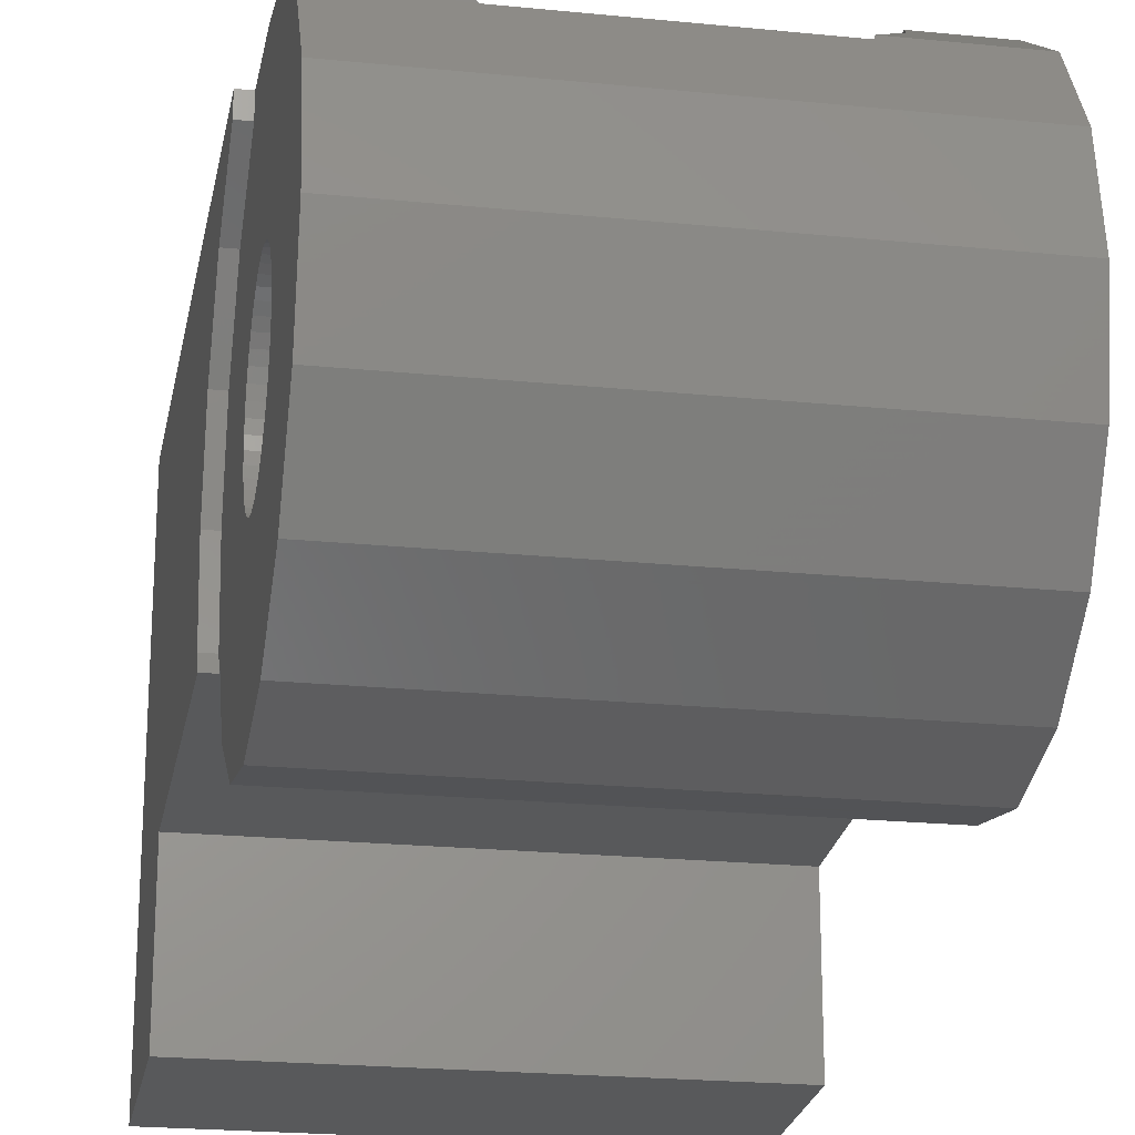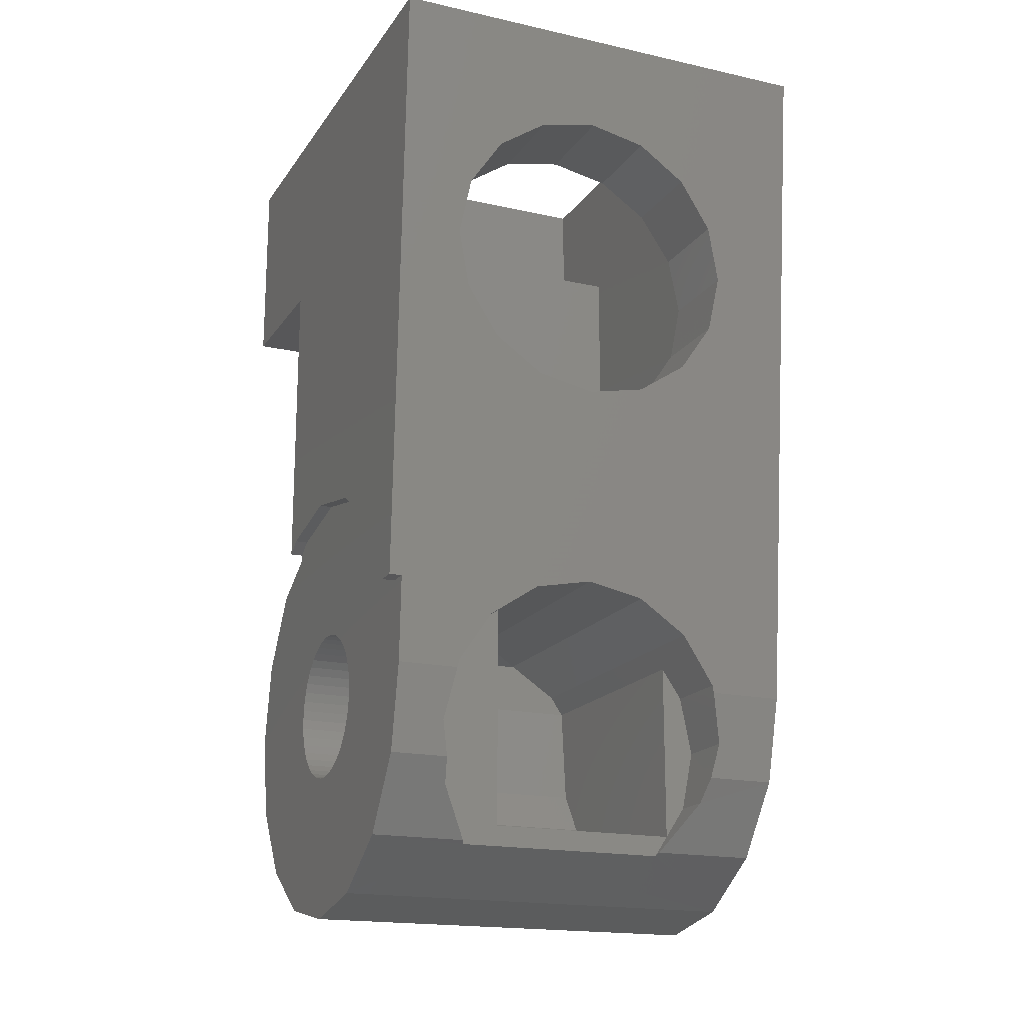
<metadata>
{"format":"stl","ext":"stl","renderer":"f3d","projection":"perspective","resolution":1024,"background":"white","views":[{"elev":-21.7,"azim":-10.1,"up":"+Z"},{"elev":-17.9,"azim":-23.6,"up":"+Y"}]}
</metadata>
<code>
# stl→obj: 399 verts, 760 faces
v 0.8 1.19 0.1566
v 0.8 1.2 0
v 2.9 1.2 0
v 2.9 1.19 0.1566
v 0.8 1.159 0.3106
v 2.9 1.159 0.3106
v 0.8 1.109 0.4592
v 2.9 1.109 0.4592
v 0.8 1.039 0.6
v 2.9 1.039 0.6
v 0.8 0.9521 0.7306
v 2.9 0.9521 0.7306
v 0.8 0.8485 0.8485
v 2.9 0.8485 0.8485
v 0.8 0.7306 0.9521
v 2.9 0.7306 0.9521
v 0.8 0.6 1.039
v 2.9 0.6 1.039
v 0.8 0.4592 1.109
v 2.9 0.4592 1.109
v 0.8 0.3106 1.159
v 2.9 0.3106 1.159
v 0.8 0.1566 1.19
v 2.9 0.1566 1.19
v 0.8 0 1.2
v 2.9 0 1.2
v 0.8 -0.1566 1.19
v 2.9 -0.1566 1.19
v 0.8 -0.3106 1.159
v 2.9 -0.3106 1.159
v 0.8 -0.4592 1.109
v 2.9 -0.4592 1.109
v 0.8 -0.6 1.039
v 2.9 -0.6 1.039
v 0.8 -0.7306 0.9521
v 2.9 -0.7306 0.9521
v 0.8 -0.8485 0.8485
v 2.9 -0.8485 0.8485
v 0.8 -0.9521 0.7306
v 2.9 -0.9521 0.7306
v 0.8 -1.039 0.6
v 2.9 -1.039 0.6
v 0.8 -1.109 0.4592
v 2.9 -1.109 0.4592
v 0.8 -1.159 0.3106
v 2.9 -1.159 0.3106
v 0.8 -1.19 0.1566
v 2.9 -1.19 0.1566
v 0.8 -1.2 0
v 2.9 -1.2 0
v 0.8 -1.19 -0.1566
v 2.9 -1.19 -0.1566
v 0.8 -1.159 -0.3106
v 2.9 -1.159 -0.3106
v 0.8 -1.109 -0.4592
v 2.9 -1.109 -0.4592
v 0.8 -1.039 -0.6
v 2.9 -1.039 -0.6
v 0.8 -0.9521 -0.7306
v 2.9 -0.9521 -0.7306
v 0.8 -0.8485 -0.8485
v 2.9 -0.8485 -0.8485
v 0.8 -0.7306 -0.9521
v 2.9 -0.7306 -0.9521
v 0.8 -0.6 -1.039
v 2.9 -0.6 -1.039
v 0.8 -0.4592 -1.109
v 2.9 -0.4592 -1.109
v 0.8 -0.3106 -1.159
v 2.9 -0.3106 -1.159
v 0.8 -0.1566 -1.19
v 2.9 -0.1566 -1.19
v 0.8 0 -1.2
v 2.9 0 -1.2
v 0.8 0.1566 -1.19
v 2.9 0.1566 -1.19
v 0.8 0.3106 -1.159
v 2.9 0.3106 -1.159
v 0.8 0.4592 -1.109
v 2.9 0.4592 -1.109
v 0.8 0.6 -1.039
v 2.9 0.6 -1.039
v 0.8 0.7306 -0.9521
v 2.9 0.7306 -0.9521
v 0.8 0.8485 -0.8485
v 2.9 0.8485 -0.8485
v 0.8 0.9521 -0.7306
v 2.9 0.9521 -0.7306
v 0.8 1.039 -0.6
v 2.9 1.039 -0.6
v 0.8 1.109 -0.4592
v 2.9 1.109 -0.4592
v 0.8 1.159 -0.3106
v 2.9 1.159 -0.3106
v 0.8 1.19 -0.1566
v 2.9 1.19 -0.1566
v 0.8 1.2 1.2
v 0.8 -1.2 1.2
v 0.8 -1.2 -1.2
v 0.8 1.2 -1.2
v 2.9 1.2 1.2
v 2.9 -1.2 1.2
v 2.9 -1.2 -1.2
v 2.9 1.2 -1.2
v 4.313 9.579 2.4
v 4 9.6 2.4
v 6.4 9.6 2.4
v 4.621 9.518 2.4
v 4.918 9.417 2.4
v 5.2 9.278 2.4
v 5.461 9.104 2.4
v 5.697 8.897 2.4
v 5.904 8.661 2.4
v 6.078 8.4 2.4
v 6.217 8.118 2.4
v 6.318 7.821 2.4
v 6.379 7.513 2.4
v 6.4 7.2 2.4
v 6.379 6.887 2.4
v 6.4 4.8 2.4
v 6.318 6.579 2.4
v 6.217 6.282 2.4
v 6.078 6 2.4
v 5.904 5.739 2.4
v 5.697 5.503 2.4
v 5.461 5.296 2.4
v 5.2 5.122 2.4
v 4.918 4.983 2.4
v 4.621 4.882 2.4
v 4.313 4.821 2.4
v 4 4.8 2.4
v 3.687 4.821 2.4
v 1.6 4.8 2.4
v 3.379 4.882 2.4
v 3.082 4.983 2.4
v 2.8 5.122 2.4
v 2.539 5.296 2.4
v 2.303 5.503 2.4
v 2.096 5.739 2.4
v 1.922 6 2.4
v 1.783 6.282 2.4
v 1.682 6.579 2.4
v 1.621 6.887 2.4
v 1.6 7.2 2.4
v 1.621 7.513 2.4
v 1.6 9.6 2.4
v 1.682 7.821 2.4
v 1.783 8.118 2.4
v 1.922 8.4 2.4
v 2.096 8.661 2.4
v 2.303 8.897 2.4
v 2.539 9.104 2.4
v 2.8 9.278 2.4
v 3.082 9.417 2.4
v 3.379 9.518 2.4
v 3.687 9.579 2.4
v 1.6 2.2 2.4
v 6.4 2.2 -0.8
v 1.6 2.2 -0.8
v 6.4 2.2 2.4
v 6.4 9 -0.8
v 1.6 9 -0.8
v 0.6 1.34 3.234
v 0.8 1.34 3.234
v 0.8 1.34 3.56
v 0.6 1.34 3.56
v 6.4 11.2 -2.4
v 1.6 11.2 -2.4
v 1.6 9 -2.4
v 6.4 9 -2.4
v 1.783 -1.718 2.98
v 2.289 -2.475 2.475
v 2.322 -2.524 2.4
v 1.783 -1.718 2.4
v 2.303 0.8972 3.54
v 2.303 0.8972 2.4
v 2.9 1.296 2.4
v 3.082 1.417 3.563
v 4 1.6 -0.8
v 4 1.6 3.571
v 3.082 1.417 -0.8
v 1.6 -0.796 3.342
v 0.8 0 3.5
v 0.8 -1.34 3.234
v 1.708 -1.34 3.234
v 1.759 0 3.5
v 1.6 -0.8 2.4
v 1.783 0.1184 2.4
v 1.783 0.1184 3.505
v 1.6 7.2 3.821
v 0.6 11.2 4
v 1.6 11.2 2.4
v 6.4 11.2 2.4
v 6.292 -1.34 3.234
v 6.4 -0.796 3.342
v 6.4 -0.8 2.4
v 6.217 -1.718 2.98
v 6.217 -1.718 2.4
v 0.6 8 -1.6
v 0.6 3.234 -1.34
v 0.6 3.5 0
v 0.6 3.063 -1.6
v 0.8 3.234 -1.34
v 0.8 3.5 0
v 0.8 3.063 -1.6
v 0.8 3.234 1.34
v 0.6 3.234 1.34
v 0.8 2.475 2.475
v 0.6 2.475 2.475
v 0.8 -2.475 2.475
v 2.9 -2.2 2.4
v 6.217 0.1184 2.4
v 5.9 0.5932 2.4
v 5.9 -2.2 2.4
v 5.686 -2.525 2.4
v 5.719 -2.475 2.475
v 4.918 1.417 -1.6
v 5.697 0.8972 -1.6
v 5.697 0.8972 3.54
v 4.918 1.417 3.563
v 5.9 0.5932 -1.6
v 2.9 1.296 -1.6
v 2.9 -2.2 0.4
v 5.9 -2.2 0.4
v 5.9 -1.614 -1.014
v 5.9 -2.048 -0.3652
v 5.9 -0.9652 -1.448
v 2.9 0.5932 -1.6
v 2.9 -0.9652 -1.448
v 2.9 -1.614 -1.014
v 2.9 -2.048 -0.3652
v 7.8 11.2 -4
v 0.6 11.2 -4
v 0.8 -3.5 0
v 0.8 -3.234 -1.34
v 7.309 -3.234 -1.34
v 7.3 -3.5 0
v 7.335 -2.475 -2.475
v 0.8 -2.475 -2.475
v 7.309 -3.234 1.34
v 0.8 -3.234 1.34
v 0.6 8 -4
v 1.783 6.282 3.78
v 7.8 11.2 4
v 3.082 4.983 3.722
v 4 4.8 3.714
v 4.918 4.983 3.722
v 2.303 5.503 3.746
v 6.217 8.118 3.862
v 5.697 8.897 3.897
v 6.217 6.282 3.78
v 6.4 7.2 3.821
v 5.697 5.503 3.746
v 4 9.6 3.929
v 3.082 9.417 3.92
v 4.918 9.417 3.92
v 2.303 8.897 3.897
v 1.783 8.118 3.862
v 7.373 -1.34 3.234
v 7.418 0 3.5
v 6.241 0 3.5
v 6.217 0.1184 3.505
v 0.8 -1.34 -3.234
v 0.8 0 -3.5
v 0.8 1.34 -3.234
v 0.8 2.475 -2.475
v 0.8 2.96 -1.6
v 2.9 0.8972 -1.6
v 7.335 -2.475 2.475
v 7.373 -1.34 -3.234
v 7.418 0 -3.5
v 7.464 1.34 -3.234
v 7.502 2.475 -2.475
v 7.522 2.96 -1.6
v 7.692 8 -1.6
v 7.692 8 -4
v 2.16 -0.16 -3.468
v 1.92 -0.4 -3.42
v 0.8 -0.2724 -3.446
v 1.72 -1.44 -3.167
v 1.76 -1.68 -3.006
v 0.8 -1.545 -3.096
v 7.367 -1.512 -3.118
v 6.88 -1.34 -3.234
v 7.372 -1.34 -3.234
v 1.72 -1.34 -3.234
v 2 -1.34 -3.234
v 2 -1.52 -3.113
v 2.04 -1.68 -3.006
v 2.2 -1.84 -2.899
v 1.92 -1.96 -2.819
v 6.64 -1.84 -2.899
v 6.64 -1.34 -3.234
v 6.76 -2.475 -2.475
v 6.28 -2.475 -2.475
v 5.84 -1 -3.301
v 6.12 -0.92 -3.317
v 6.08 -1.16 -3.269
v 7.378 -1.196 -3.262
v 6.04 -0.08 -3.484
v 6.32 0 -3.5
v 5.88 0 -3.5
v 4.68 -2.346 -2.561
v 4.6 -2.267 -2.614
v 4.92 -2.307 -2.587
v 4.8 -2.386 -2.534
v 4.44 -2.346 -2.561
v 4.48 -1.92 -2.846
v 4.6 -1.92 -2.846
v 4.56 -0.56 -3.389
v 4.88 0 -3.5
v 5.24 0 -3.5
v 4.72 -1.12 -3.277
v 4.16 -0.24 -3.452
v 4.6 -0.28 -3.444
v 4.16 -0.52 -3.397
v 6 -1.34 -3.234
v 5.76 -1.34 -3.234
v 5.715 -2.436 -2.501
v 5.956 -2.475 -2.475
v 4.96 -1.34 -3.234
v 4.72 -1.34 -3.234
v 2.96 -1.64 -3.033
v 3.64 -1.76 -2.953
v 3.6 -1.96 -2.819
v 2.88 -1.84 -2.899
v 2.48 -1.76 -2.953
v 2.6 -1.6 -3.06
v 2.36 -1.64 -3.033
v 2.28 -1.52 -3.113
v 2.24 -1.34 -3.234
v 2.56 -1.44 -3.167
v 2.8 -1.4 -3.193
v 2.88 -1.34 -3.234
v 2.72 -1.16 -3.269
v 3 -1.2 -3.261
v 2.6 -1.2 -3.261
v 1.48 -1.04 -3.293
v 1.72 -1.28 -3.245
v 1.16 -1 -3.301
v 1.36 -1.24 -3.253
v 1.16 -0.84 -3.333
v 1.4 -0.96 -3.309
v 1.32 -0.68 -3.365
v 1.44 -0.84 -3.333
v 1.48 -0.6 -3.381
v 1.56 -0.8 -3.341
v 1.92 -0.52 -3.397
v 2.2 -0.48 -3.405
v 2.12 -0.64 -3.373
v 2.72 -0.64 -3.373
v 2.64 -0.72 -3.357
v 2.32 -0.68 -3.365
v 2.4 -0.56 -3.389
v 2.52 -0.48 -3.405
v 2.72 -0.4 -3.42
v 2.92 -0.36 -3.428
v 2.92 -0.56 -3.389
v 3.72 -0.48 -3.405
v 3.68 -0.68 -3.365
v 3.84 -0.44 -3.413
v 3.76 -0.8 -3.341
v 3.88 -0.32 -3.436
v 4 -1.34 -3.234
v 3.76 -1.12 -3.277
v 3.88 -2 -2.792
v 4.64 -1.34 -3.234
v 4.36 -1.34 -3.234
v 4.2 -2.08 -2.739
v 2.44 -1.96 -2.819
v 2.28 -2.2 -2.659
v 3.36 -2.12 -2.712
v 2.44 -2.28 -2.605
v 3.56 -1.34 -3.234
v 3.52 -1.28 -3.245
v 3.56 -1.16 -3.269
v 3.72 -1.48 -3.14
v 2.72 -1.04 -3.293
v 3 -1 -3.301
v 2.6 -0.96 -3.309
v 2.8 -0.8 -3.341
v 1.8 -0.64 -3.373
v 3.76 -0.24 -3.452
v 3.92 -0.04 -3.492
v 2.92 -0.12 -3.476
v 3.616 0 -3.5
v 2.6 -0.16 -3.468
v 2.44 0 -3.5
v 2.36 -0.28 -3.444
v 2.8 0.12 -3.476
v 5.24 0.32 -3.436
v 5.28 0.12 -3.476
v 5.2 0.88 -3.325
v 5.28 0.68 -3.365
v 6.08 0.2 -3.46
v 6.44 0.68 -3.365
v 6.16 0.52 -3.397
v 5.56 0.92 -3.317
v 6.2 0.8 -3.341
f 1 2 3
f 3 4 1
f 5 1 4
f 4 6 5
f 7 5 6
f 6 8 7
f 9 7 8
f 8 10 9
f 11 9 10
f 10 12 11
f 13 11 12
f 12 14 13
f 15 13 14
f 14 16 15
f 17 15 16
f 16 18 17
f 19 17 18
f 18 20 19
f 21 19 20
f 20 22 21
f 23 21 22
f 22 24 23
f 25 23 24
f 24 26 25
f 27 25 26
f 26 28 27
f 29 27 28
f 28 30 29
f 31 29 30
f 30 32 31
f 33 31 32
f 32 34 33
f 35 33 34
f 34 36 35
f 37 35 36
f 36 38 37
f 39 37 38
f 38 40 39
f 41 39 40
f 40 42 41
f 43 41 42
f 42 44 43
f 45 43 44
f 44 46 45
f 47 45 46
f 46 48 47
f 49 47 48
f 48 50 49
f 51 49 50
f 50 52 51
f 53 51 52
f 52 54 53
f 55 53 54
f 54 56 55
f 57 55 56
f 56 58 57
f 59 57 58
f 58 60 59
f 61 59 60
f 60 62 61
f 63 61 62
f 62 64 63
f 65 63 64
f 64 66 65
f 67 65 66
f 66 68 67
f 69 67 68
f 68 70 69
f 71 69 70
f 70 72 71
f 73 71 72
f 72 74 73
f 75 73 74
f 74 76 75
f 77 75 76
f 76 78 77
f 79 77 78
f 78 80 79
f 81 79 80
f 80 82 81
f 83 81 82
f 82 84 83
f 85 83 84
f 84 86 85
f 87 85 86
f 86 88 87
f 89 87 88
f 88 90 89
f 91 89 90
f 90 92 91
f 93 91 92
f 92 94 93
f 95 93 94
f 94 96 95
f 2 95 96
f 96 3 2
f 1 97 2
f 5 97 1
f 7 97 5
f 9 97 7
f 11 97 9
f 13 97 11
f 15 97 13
f 17 97 15
f 19 97 17
f 21 97 19
f 23 97 21
f 25 97 23
f 27 98 25
f 29 98 27
f 31 98 29
f 33 98 31
f 35 98 33
f 37 98 35
f 39 98 37
f 41 98 39
f 43 98 41
f 45 98 43
f 47 98 45
f 49 98 47
f 51 99 49
f 53 99 51
f 55 99 53
f 57 99 55
f 59 99 57
f 61 99 59
f 63 99 61
f 65 99 63
f 67 99 65
f 69 99 67
f 71 99 69
f 73 99 71
f 75 100 73
f 77 100 75
f 79 100 77
f 81 100 79
f 83 100 81
f 85 100 83
f 87 100 85
f 89 100 87
f 91 100 89
f 93 100 91
f 95 100 93
f 2 100 95
f 4 3 101
f 6 4 101
f 8 6 101
f 10 8 101
f 12 10 101
f 14 12 101
f 16 14 101
f 18 16 101
f 20 18 101
f 22 20 101
f 24 22 101
f 26 24 101
f 28 26 102
f 30 28 102
f 32 30 102
f 34 32 102
f 36 34 102
f 38 36 102
f 40 38 102
f 42 40 102
f 44 42 102
f 46 44 102
f 48 46 102
f 50 48 102
f 52 50 103
f 54 52 103
f 56 54 103
f 58 56 103
f 60 58 103
f 62 60 103
f 64 62 103
f 66 64 103
f 68 66 103
f 70 68 103
f 72 70 103
f 74 72 103
f 76 74 104
f 78 76 104
f 80 78 104
f 82 80 104
f 84 82 104
f 86 84 104
f 88 86 104
f 90 88 104
f 92 90 104
f 94 92 104
f 96 94 104
f 3 96 104
f 105 106 107
f 108 105 107
f 109 108 107
f 110 109 107
f 111 110 107
f 112 111 107
f 113 112 107
f 114 113 107
f 115 114 107
f 116 115 107
f 117 116 107
f 118 117 107
f 119 118 120
f 121 119 120
f 122 121 120
f 123 122 120
f 124 123 120
f 125 124 120
f 126 125 120
f 127 126 120
f 128 127 120
f 129 128 120
f 130 129 120
f 131 130 120
f 132 131 133
f 134 132 133
f 135 134 133
f 136 135 133
f 137 136 133
f 138 137 133
f 139 138 133
f 140 139 133
f 141 140 133
f 142 141 133
f 143 142 133
f 144 143 133
f 145 144 146
f 147 145 146
f 148 147 146
f 149 148 146
f 150 149 146
f 151 150 146
f 152 151 146
f 153 152 146
f 154 153 146
f 155 154 146
f 156 155 146
f 106 156 146
f 157 158 159
f 158 157 160
f 159 158 161
f 161 162 159
f 163 164 165
f 165 166 163
f 167 168 169
f 169 170 167
f 171 172 173
f 173 174 171
f 175 176 177
f 177 178 175
f 179 180 178
f 178 181 179
f 182 183 184
f 184 185 182
f 186 182 187
f 187 188 189
f 189 186 187
f 175 189 188
f 188 176 175
f 190 191 166
f 166 165 190
f 144 133 159
f 159 162 144
f 133 157 159
f 162 146 144
f 161 170 169
f 169 162 161
f 161 158 120
f 120 118 161
f 158 160 120
f 168 192 162
f 162 169 168
f 162 192 146
f 107 193 167
f 118 107 161
f 107 167 170
f 170 161 107
f 106 146 192
f 192 193 106
f 174 187 182
f 182 185 174
f 174 185 171
f 194 195 196
f 197 194 196
f 196 198 197
f 199 200 201
f 200 199 202
f 203 204 201
f 201 200 203
f 203 200 202
f 202 205 203
f 204 206 207
f 207 201 204
f 206 208 209
f 209 207 206
f 208 164 163
f 163 209 208
f 185 184 210
f 210 171 185
f 210 172 171
f 177 176 188
f 187 174 173
f 173 211 187
f 212 213 196
f 214 198 196
f 196 213 214
f 188 187 211
f 211 177 188
f 211 173 215
f 215 214 211
f 216 214 215
f 216 197 198
f 198 214 216
f 217 218 219
f 219 220 217
f 219 218 221
f 221 213 219
f 178 177 222
f 222 181 178
f 223 211 214
f 214 224 223
f 225 226 224
f 224 214 225
f 214 213 221
f 225 214 221
f 221 227 225
f 227 221 228
f 228 229 227
f 225 227 229
f 229 230 225
f 226 225 230
f 230 231 226
f 223 224 226
f 226 231 223
f 232 233 168
f 168 167 232
f 234 235 236
f 236 237 234
f 238 236 235
f 235 239 238
f 237 240 241
f 241 234 237
f 191 199 201
f 201 207 191
f 191 233 242
f 242 199 191
f 191 209 163
f 163 166 191
f 191 207 209
f 141 144 190
f 190 243 141
f 167 193 244
f 244 232 167
f 233 191 192
f 192 168 233
f 191 244 193
f 193 192 191
f 131 135 245
f 245 246 131
f 246 247 128
f 128 131 246
f 138 141 243
f 243 248 138
f 135 138 248
f 248 245 135
f 249 250 112
f 112 115 249
f 118 122 251
f 251 252 118
f 252 249 115
f 115 118 252
f 122 125 253
f 253 251 122
f 125 128 247
f 247 253 125
f 254 255 154
f 154 106 254
f 256 254 106
f 106 109 256
f 250 256 109
f 109 112 250
f 257 191 258
f 144 148 258
f 258 190 144
f 190 258 191
f 255 257 151
f 151 154 255
f 257 258 148
f 148 151 257
f 244 250 249
f 244 249 252
f 259 260 195
f 195 194 259
f 212 261 262
f 212 196 195
f 195 261 212
f 262 219 213
f 213 212 262
f 25 98 184
f 184 183 25
f 183 165 164
f 25 183 164
f 164 97 25
f 97 164 208
f 208 206 97
f 97 206 204
f 204 2 97
f 210 184 98
f 98 241 210
f 241 98 49
f 49 234 241
f 235 234 49
f 49 99 235
f 239 235 99
f 99 263 239
f 264 263 99
f 99 73 264
f 265 264 73
f 73 100 265
f 100 2 204
f 204 203 100
f 266 265 100
f 100 267 266
f 267 100 203
f 203 205 267
f 107 106 193
f 120 160 157
f 157 131 120
f 133 131 157
f 104 268 222
f 74 228 268
f 268 104 74
f 3 104 222
f 222 177 101
f 101 3 222
f 103 229 228
f 228 74 103
f 231 230 103
f 103 50 231
f 223 231 50
f 211 223 50
f 50 102 211
f 229 103 230
f 211 102 26
f 26 177 211
f 177 26 101
f 180 220 247
f 247 246 180
f 178 180 246
f 246 245 178
f 220 219 253
f 253 247 220
f 175 178 245
f 245 248 175
f 175 248 243
f 243 189 175
f 253 219 262
f 262 251 253
f 256 244 191
f 191 254 256
f 255 254 191
f 191 257 255
f 250 244 256
f 251 262 260
f 260 252 251
f 183 189 243
f 243 190 183
f 244 252 260
f 260 261 195
f 260 262 261
f 183 186 189
f 183 182 186
f 190 165 183
f 218 217 222
f 222 268 218
f 221 218 268
f 268 228 221
f 222 179 181
f 217 179 222
f 197 269 259
f 259 194 197
f 269 197 216
f 210 241 173
f 173 172 210
f 215 240 269
f 269 216 215
f 240 215 173
f 173 241 240
f 180 179 217
f 217 220 180
f 237 236 240
f 240 236 238
f 238 269 240
f 269 238 270
f 270 259 269
f 259 270 271
f 271 260 259
f 271 272 273
f 273 260 271
f 273 274 260
f 232 244 275
f 275 276 232
f 244 260 274
f 274 275 244
f 199 242 276
f 276 275 199
f 242 233 232
f 232 276 242
f 277 278 279
f 279 264 277
f 263 280 281
f 281 282 263
f 283 284 285
f 286 287 288
f 288 280 286
f 280 288 289
f 289 281 280
f 289 290 291
f 291 281 289
f 292 293 284
f 284 294 292
f 294 295 292
f 296 297 293
f 293 298 296
f 299 285 293
f 293 297 299
f 300 301 297
f 297 296 300
f 301 300 302
f 303 304 305
f 305 306 303
f 304 307 308
f 308 309 304
f 310 311 312
f 312 313 310
f 314 315 310
f 310 316 314
f 311 310 315
f 317 318 296
f 296 298 317
f 319 318 317
f 317 320 319
f 312 321 322
f 322 313 312
f 309 322 321
f 321 305 309
f 304 309 305
f 323 324 325
f 325 326 323
f 327 328 323
f 323 326 327
f 328 327 329
f 329 330 328
f 331 332 328
f 328 330 331
f 333 332 331
f 331 334 333
f 335 336 334
f 334 337 335
f 338 337 334
f 334 331 338
f 339 287 286
f 339 338 331
f 331 287 339
f 340 338 339
f 339 341 340
f 342 343 338
f 338 340 342
f 344 345 343
f 343 342 344
f 345 344 346
f 346 347 345
f 348 278 349
f 349 350 348
f 351 352 353
f 353 354 351
f 351 354 355
f 355 356 351
f 357 358 351
f 351 356 357
f 359 360 358
f 358 357 359
f 361 362 360
f 360 359 361
f 316 361 363
f 363 314 316
f 316 364 365
f 365 362 316
f 364 366 325
f 325 324 364
f 362 361 316
f 367 368 310
f 310 313 367
f 367 308 369
f 369 368 367
f 290 370 371
f 371 291 290
f 372 373 371
f 371 370 372
f 373 372 369
f 369 307 373
f 372 325 366
f 366 369 372
f 307 369 308
f 364 374 375
f 375 365 364
f 375 376 365
f 364 377 374
f 324 377 364
f 378 379 336
f 336 335 378
f 380 381 379
f 379 378 380
f 353 352 381
f 381 380 353
f 350 353 380
f 380 382 350
f 346 382 380
f 380 347 346
f 382 348 350
f 383 384 314
f 314 363 383
f 385 386 384
f 384 383 385
f 386 385 387
f 387 388 386
f 277 388 387
f 387 389 277
f 278 277 389
f 389 349 278
f 388 390 386
f 311 391 392
f 392 312 311
f 311 393 394
f 394 391 311
f 391 395 302
f 302 392 391
f 396 397 394
f 394 393 396
f 301 395 397
f 397 396 301
f 398 399 396
f 396 393 398
f 302 395 301
f 266 273 272
f 272 265 266
f 239 282 281
f 281 291 239
f 297 301 271
f 271 299 297
f 311 315 314
f 314 384 311
f 311 384 386
f 388 277 264
f 373 307 306
f 306 239 373
f 306 319 320
f 320 239 306
f 306 305 319
f 306 307 303
f 304 303 307
f 373 239 371
f 239 291 371
f 301 396 272
f 272 271 301
f 398 393 265
f 265 272 398
f 399 398 272
f 272 396 399
f 388 264 265
f 265 390 388
f 390 265 393
f 393 386 390
f 393 311 386
f 267 205 275
f 275 274 267
f 275 205 202
f 202 199 275
f 273 266 267
f 267 274 273
f 294 284 283
f 283 238 294
f 286 280 263
f 339 286 263
f 263 341 339
f 292 295 320
f 320 317 292
f 317 293 292
f 317 298 293
f 367 322 309
f 309 308 367
f 367 313 322
f 328 332 333
f 333 323 328
f 333 377 324
f 324 323 333
f 377 333 334
f 334 374 377
f 336 375 374
f 374 334 336
f 368 369 366
f 366 364 368
f 364 316 310
f 310 368 364
f 379 376 375
f 375 336 379
f 360 362 365
f 365 376 360
f 381 360 376
f 376 379 381
f 381 352 351
f 351 358 381
f 381 358 360
f 278 348 382
f 382 346 278
f 279 278 346
f 279 346 344
f 342 340 263
f 263 279 342
f 263 340 341
f 279 344 342
f 296 312 302
f 302 300 296
f 312 296 318
f 318 321 312
f 319 305 321
f 321 318 319
f 312 392 302
f 338 343 345
f 345 347 338
f 378 335 337
f 337 380 378
f 337 338 347
f 347 380 337
f 363 361 359
f 359 383 363
f 359 357 385
f 385 383 359
f 357 356 387
f 387 385 357
f 355 389 387
f 387 356 355
f 355 354 349
f 349 389 355
f 353 350 349
f 349 354 353
f 287 331 330
f 330 288 287
f 329 289 288
f 288 330 329
f 327 290 289
f 289 329 327
f 327 326 370
f 370 290 327
f 325 372 370
f 370 326 325
f 394 397 395
f 395 391 394

</code>
